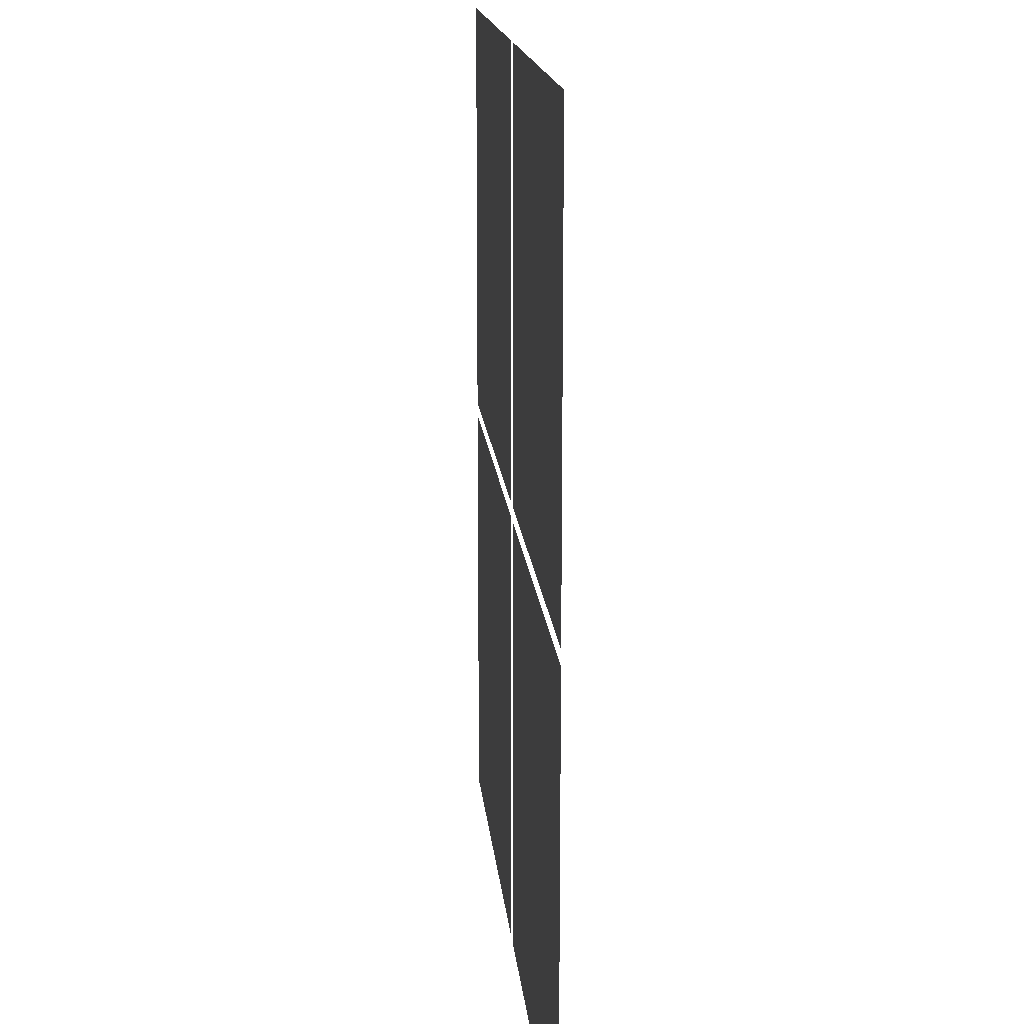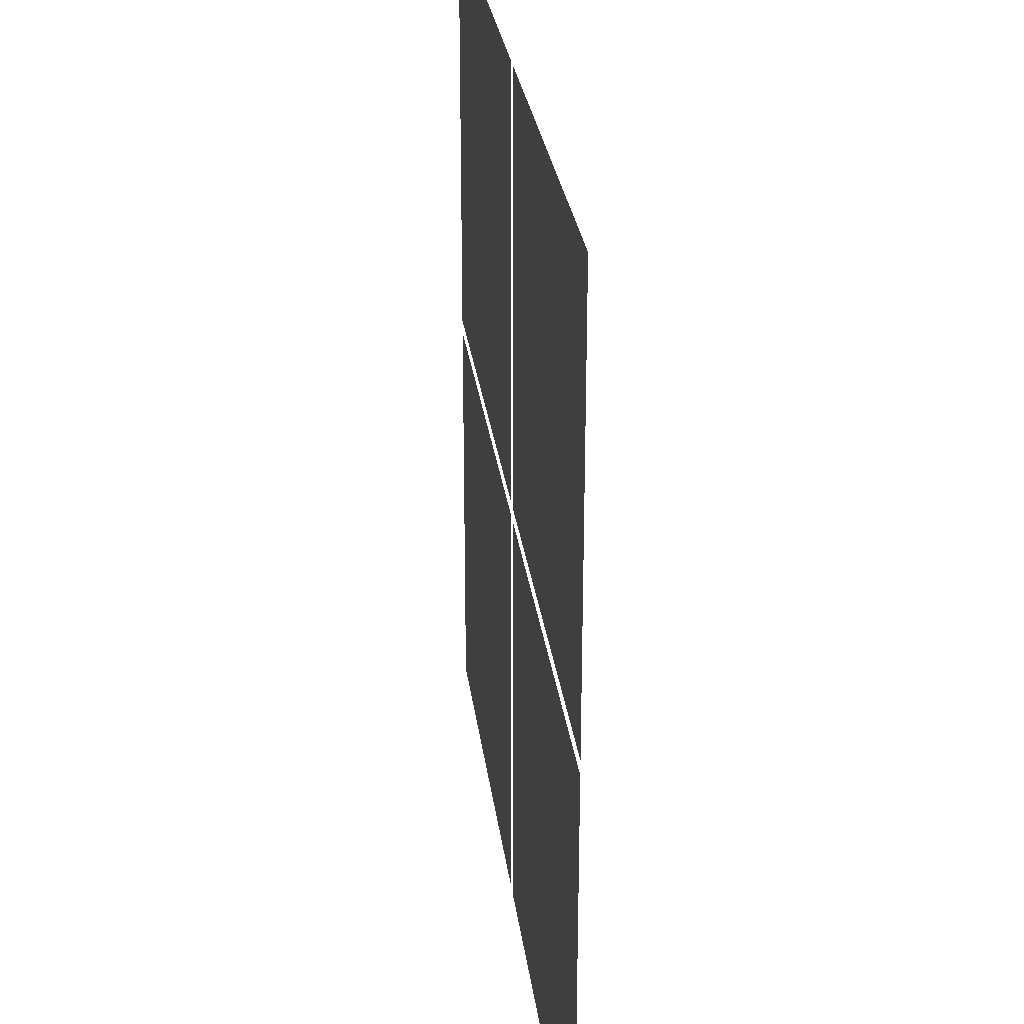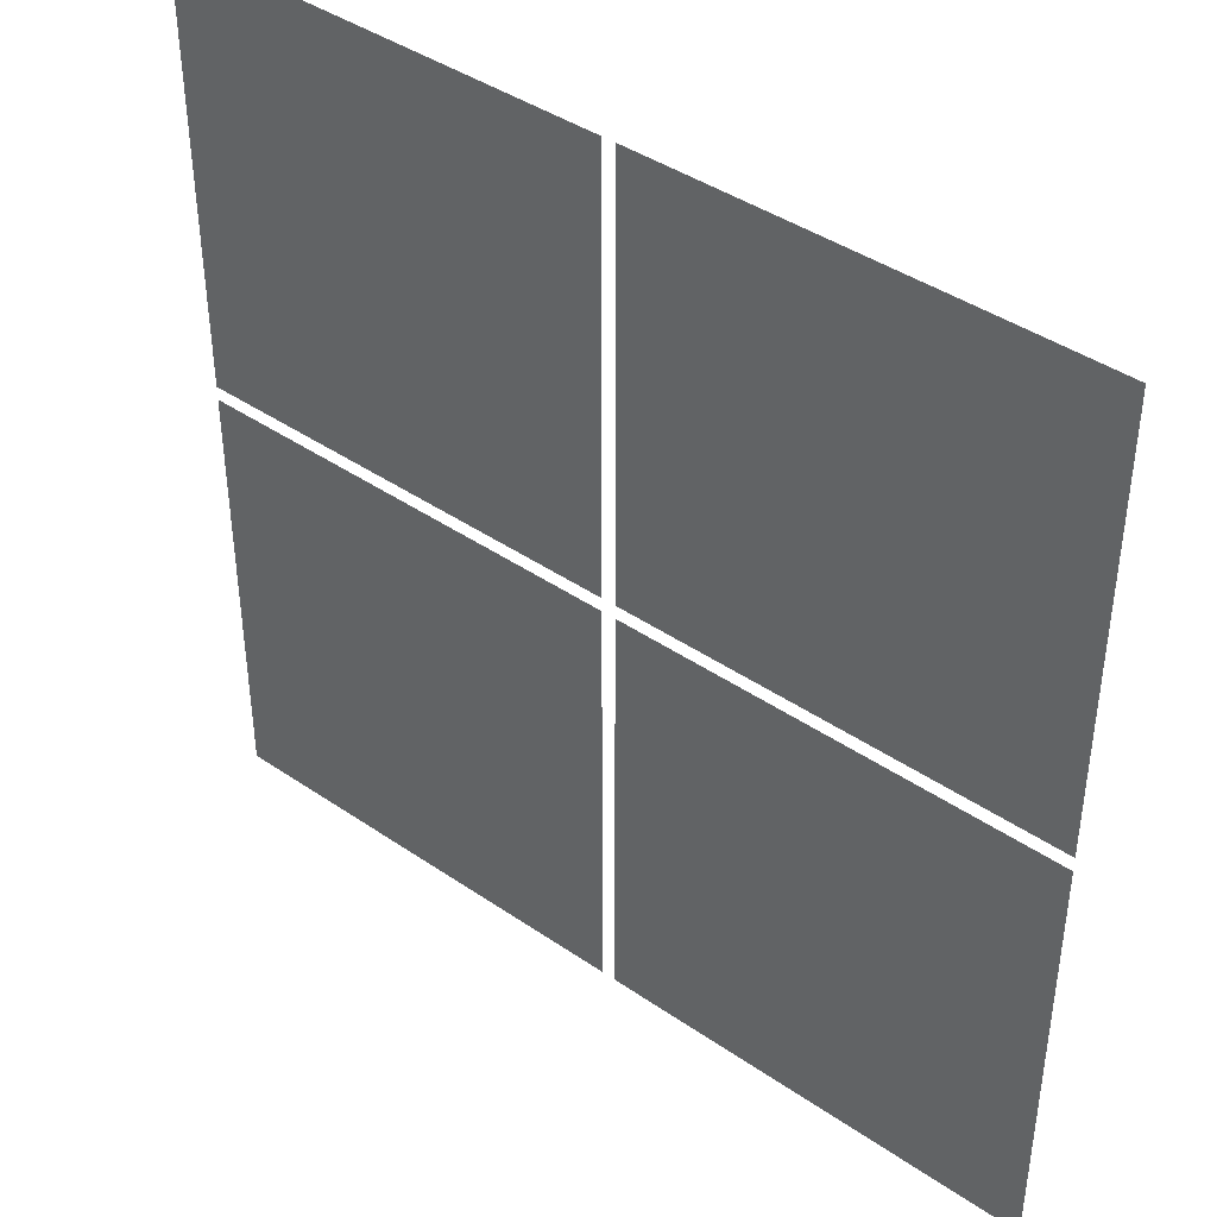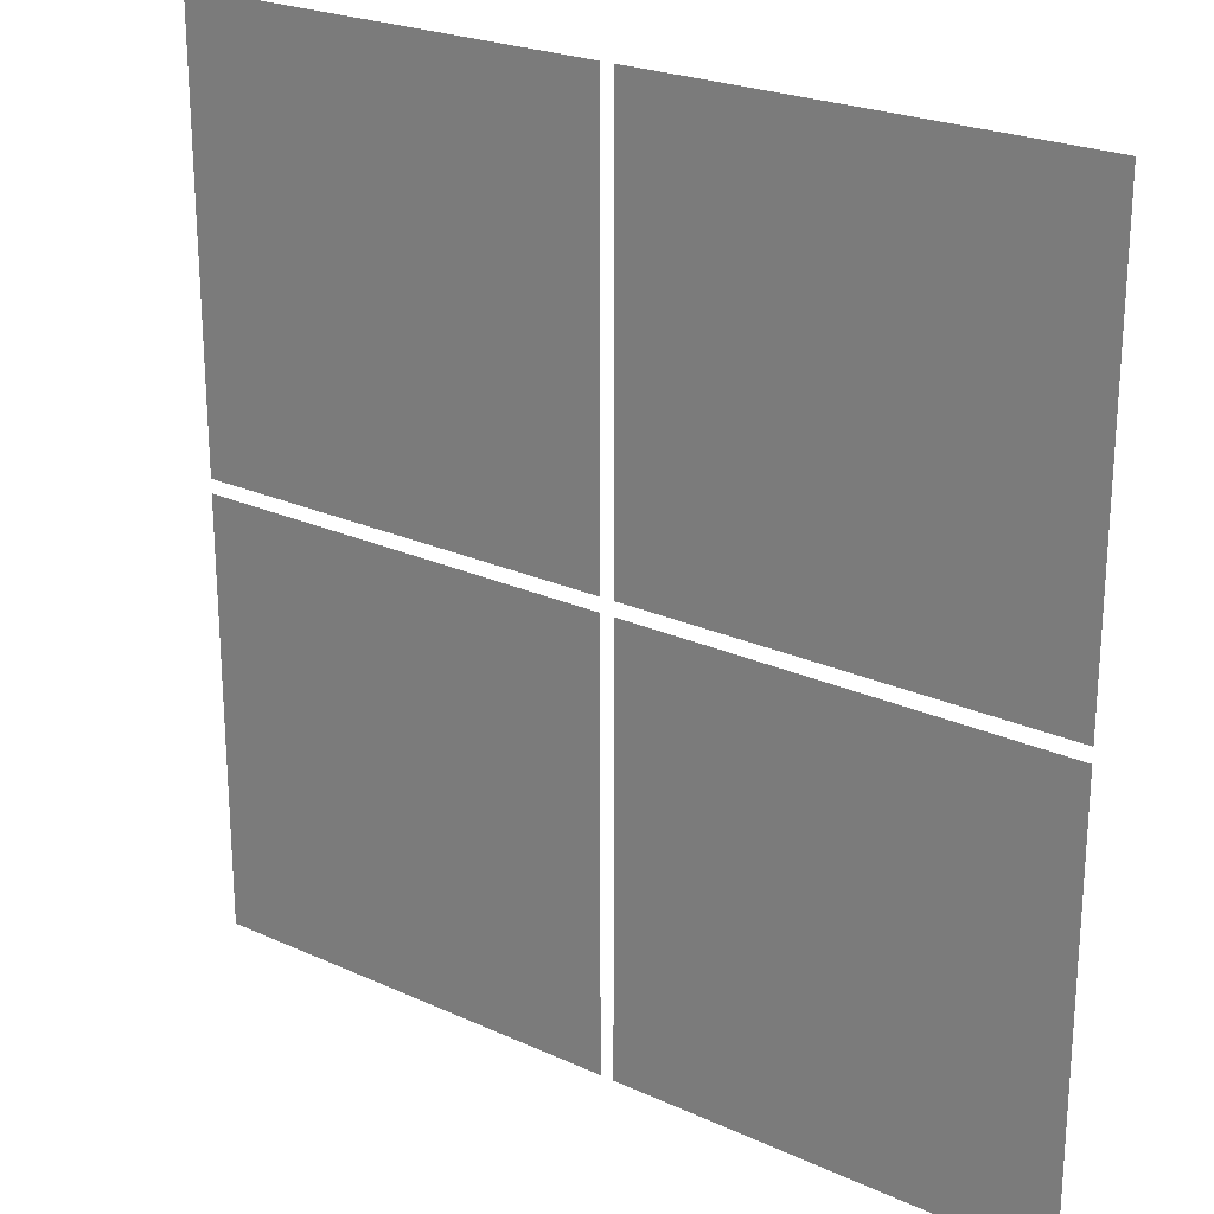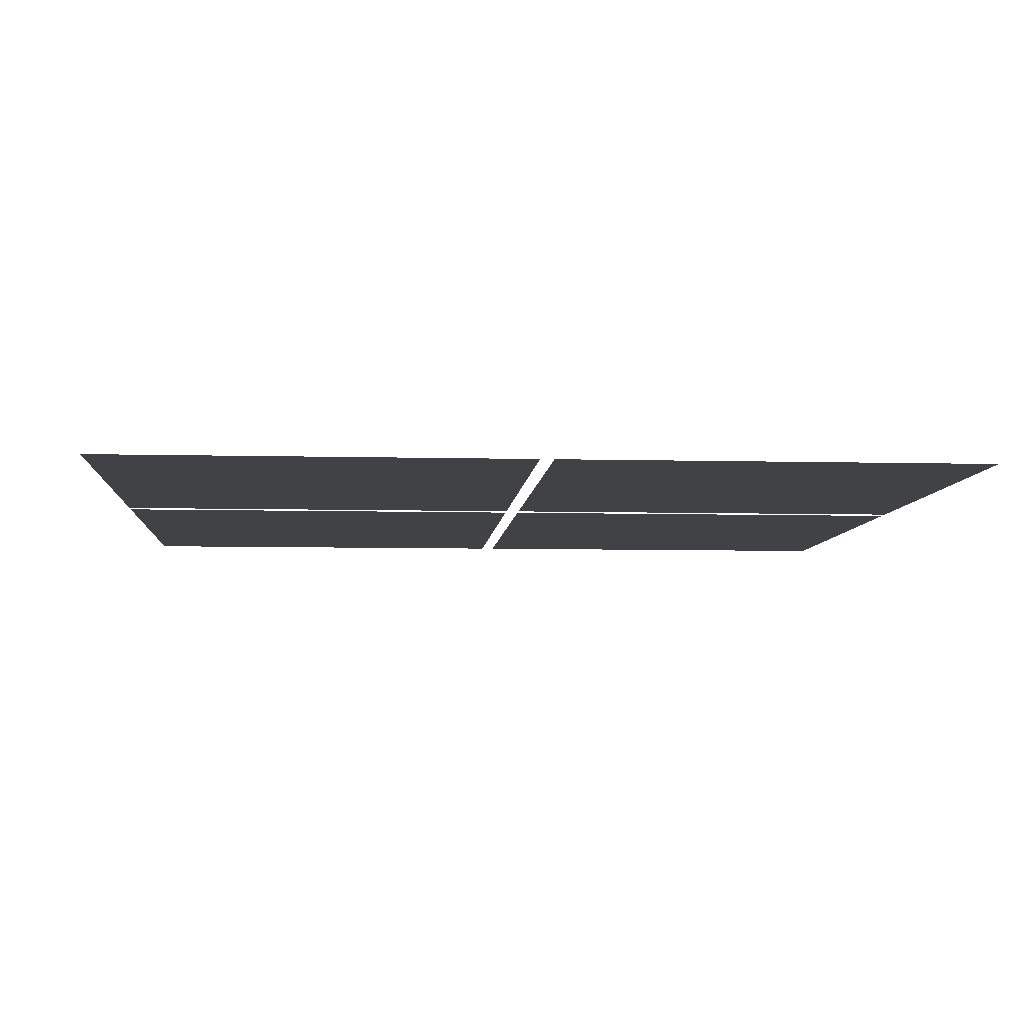
<metadata>
{"format":"obj","ext":"obj","renderer":"f3d","projection":"perspective","resolution":1024,"background":"white","views":[{"elev":15.1,"azim":85.0,"up":"+Z"},{"elev":27.8,"azim":-97.1,"up":"+Z"},{"elev":41.7,"azim":-140.4,"up":"+Z"},{"elev":23.4,"azim":-142.4,"up":"+Z"},{"elev":-6.6,"azim":-4.4,"up":"+Y"}]}
</metadata>
<code>
v -0.25 0 0.25
v -0.25 0 0.007812
v -0.007812 0 0.007812
v -0.007812 0 0.25
v -0.25 0 0
v -0.25 0 -0.2422
v -0.007812 0 -0.2422
v -0.007812 0 0
v 0 0 0.25
v 0 0 0.007812
v 0.2422 0 0.007812
v 0.2422 0 0.25
v 0 0 0
v 0 0 -0.2422
v 0.2422 0 -0.2422
v 0.2422 0 0
v -0.007812 0 -0.007812
v -0.007812 0 -0.007812
v -0.007812 0 -0.007812
v -0.007812 0 -0.007812
v -0.007812 0 -0.007812
v -0.007812 0 -0.007812
v -0.007812 0 -0.007812
f 1 2 3
f 1 3 4
f 5 6 7
f 5 7 8
f 9 10 11
f 9 11 12
f 13 14 15
f 13 15 16

</code>
